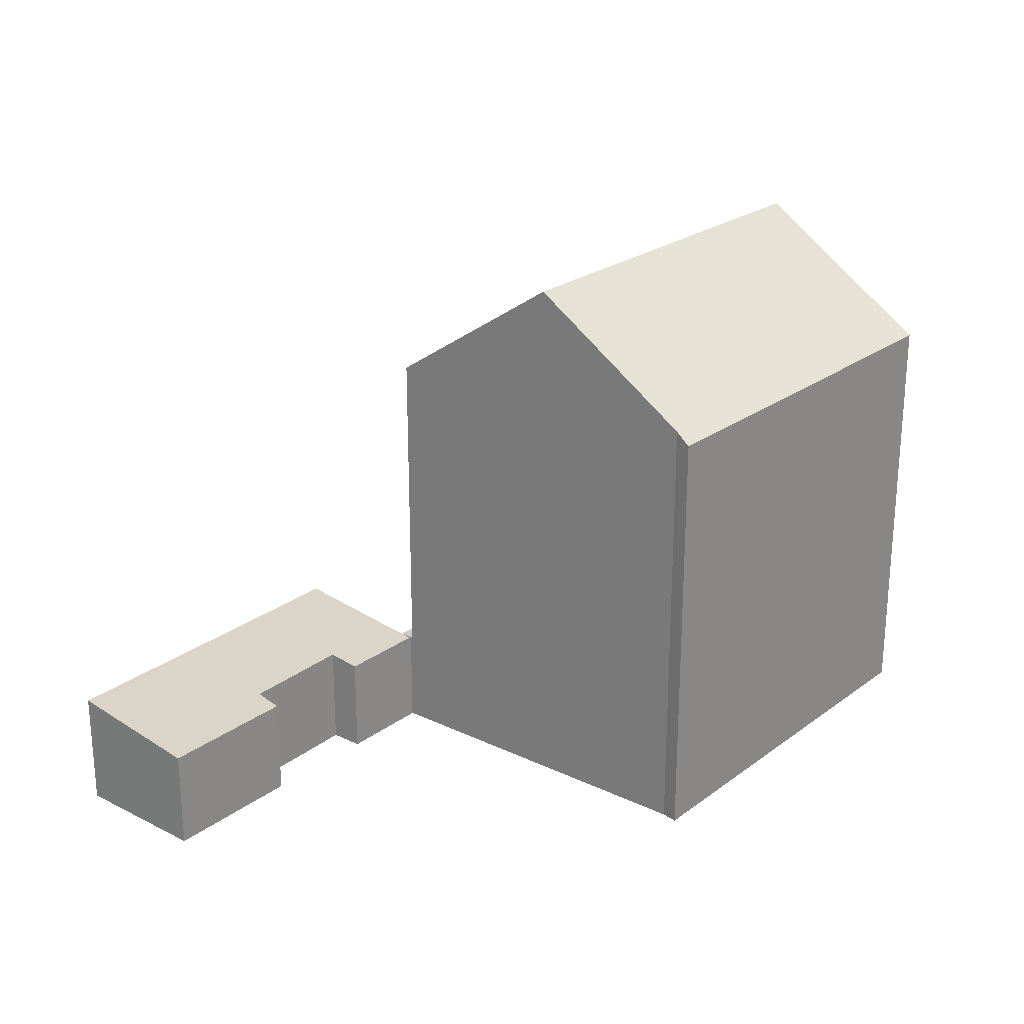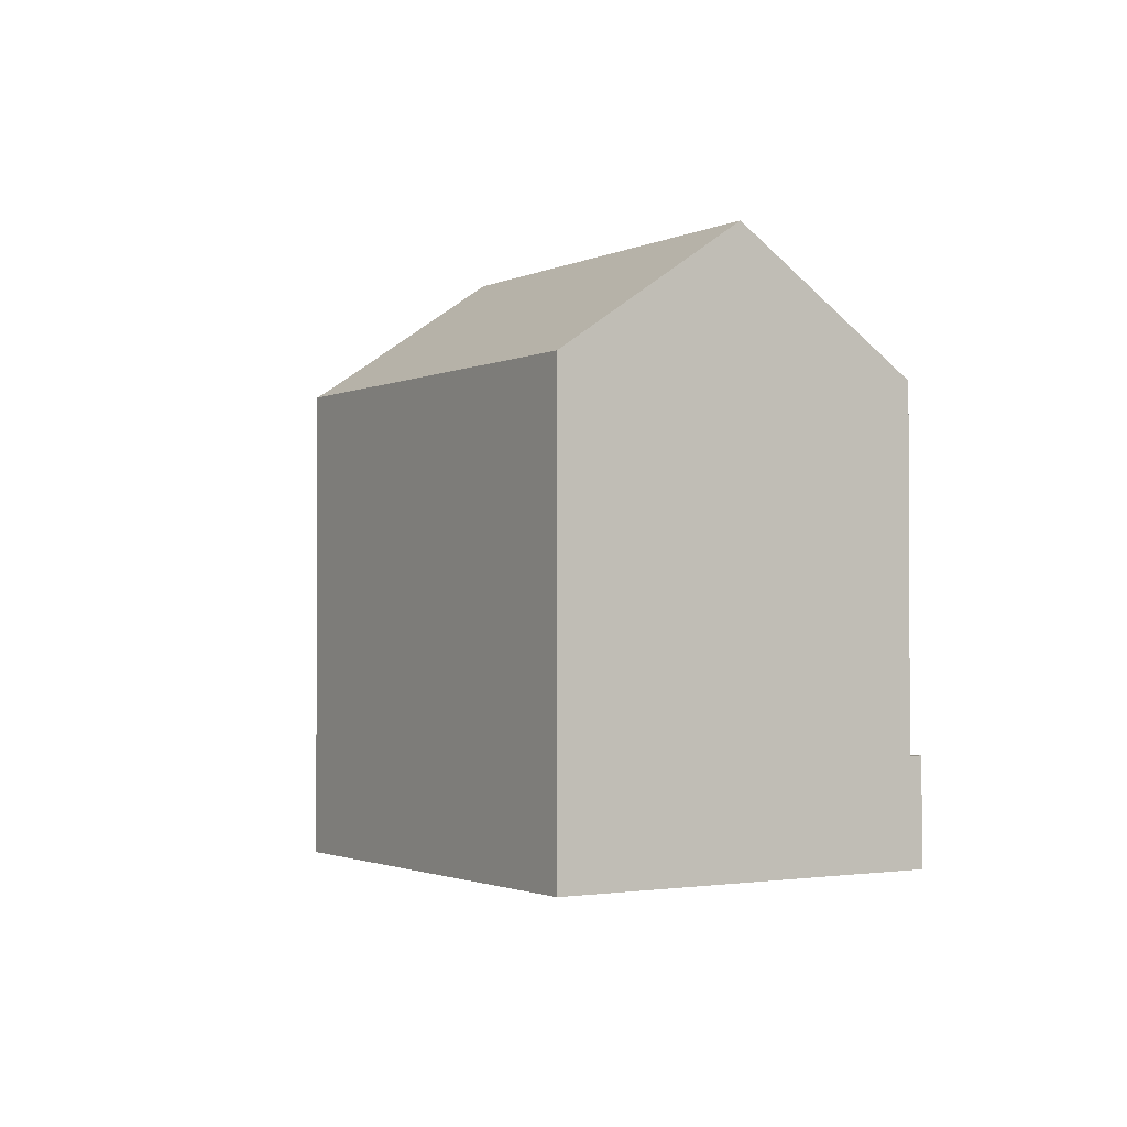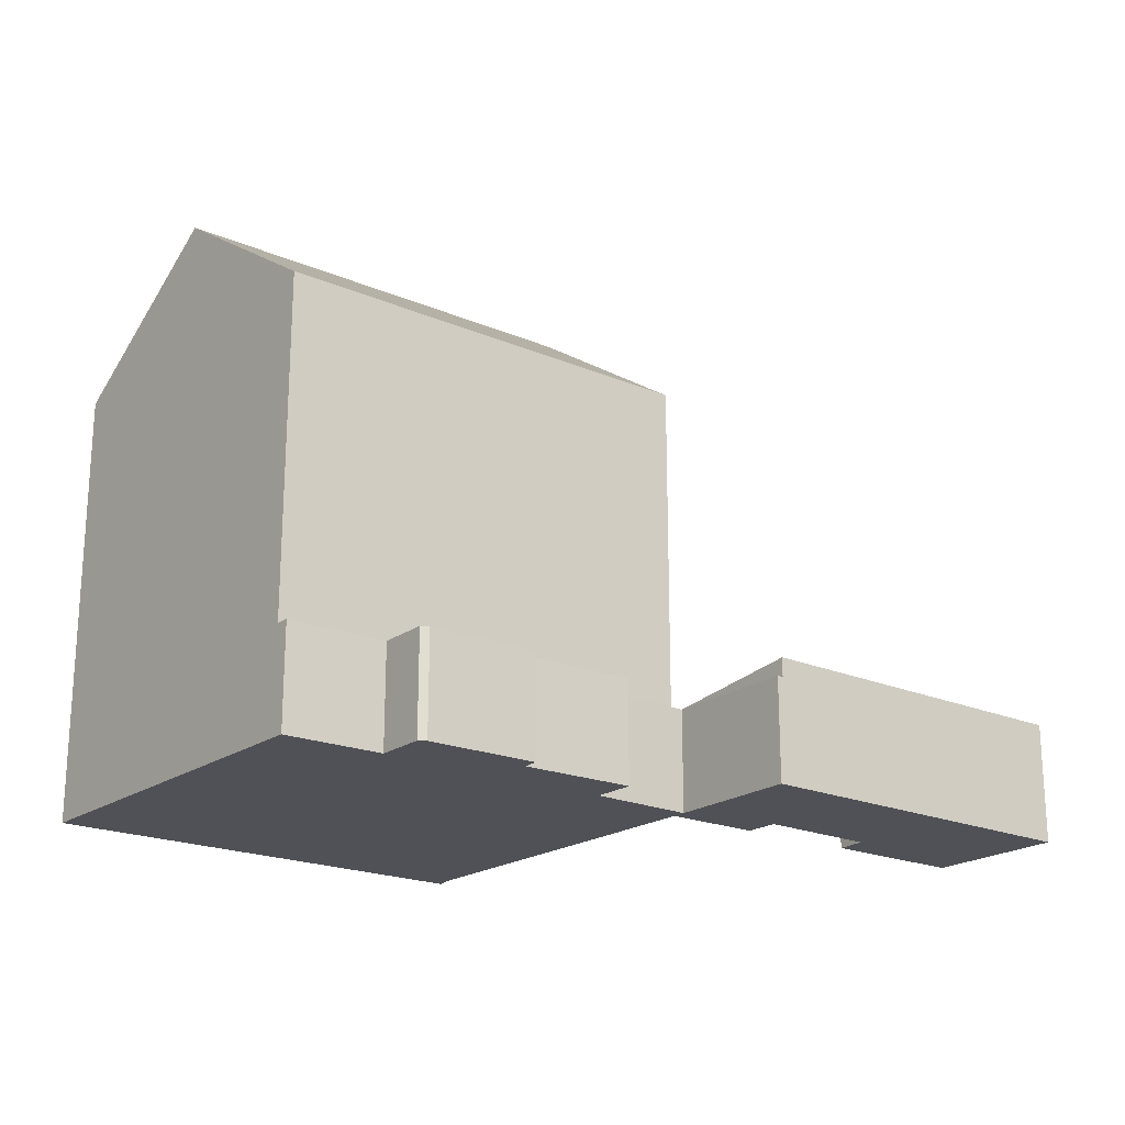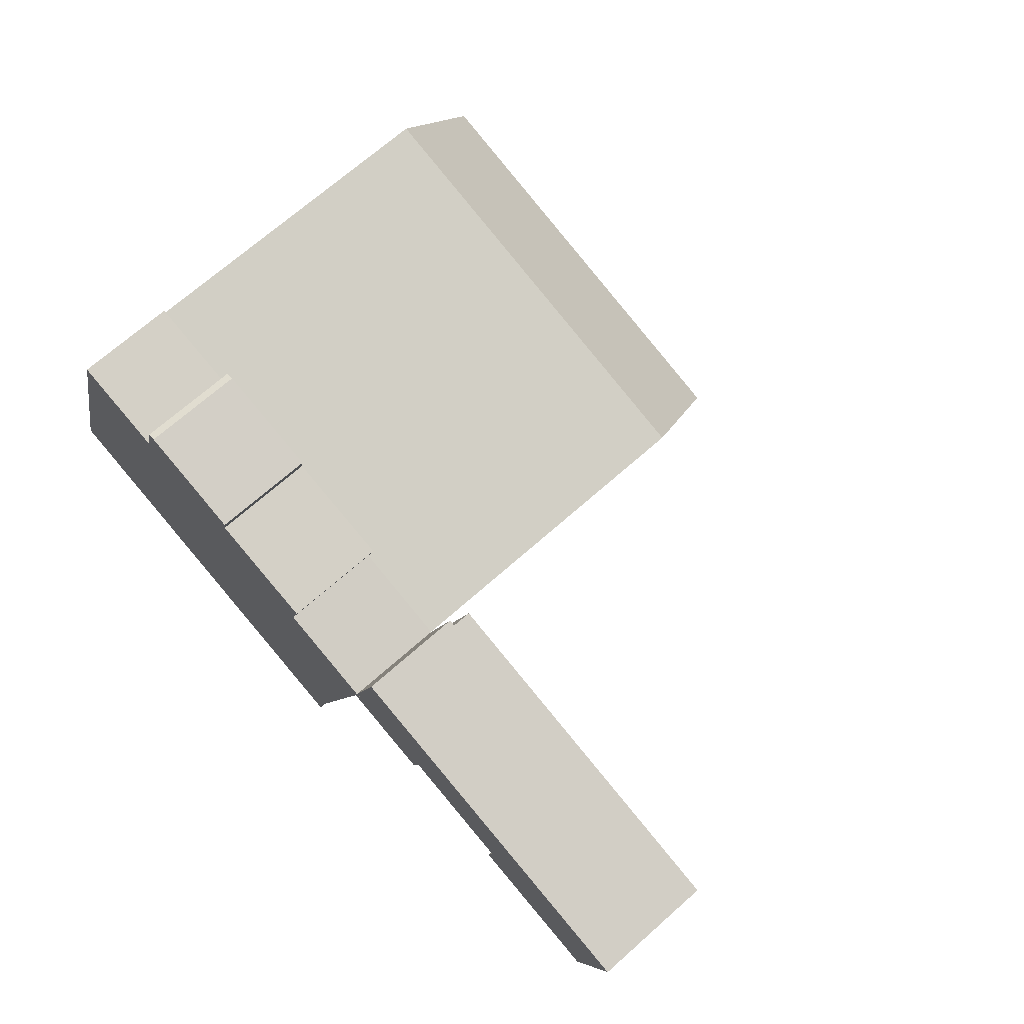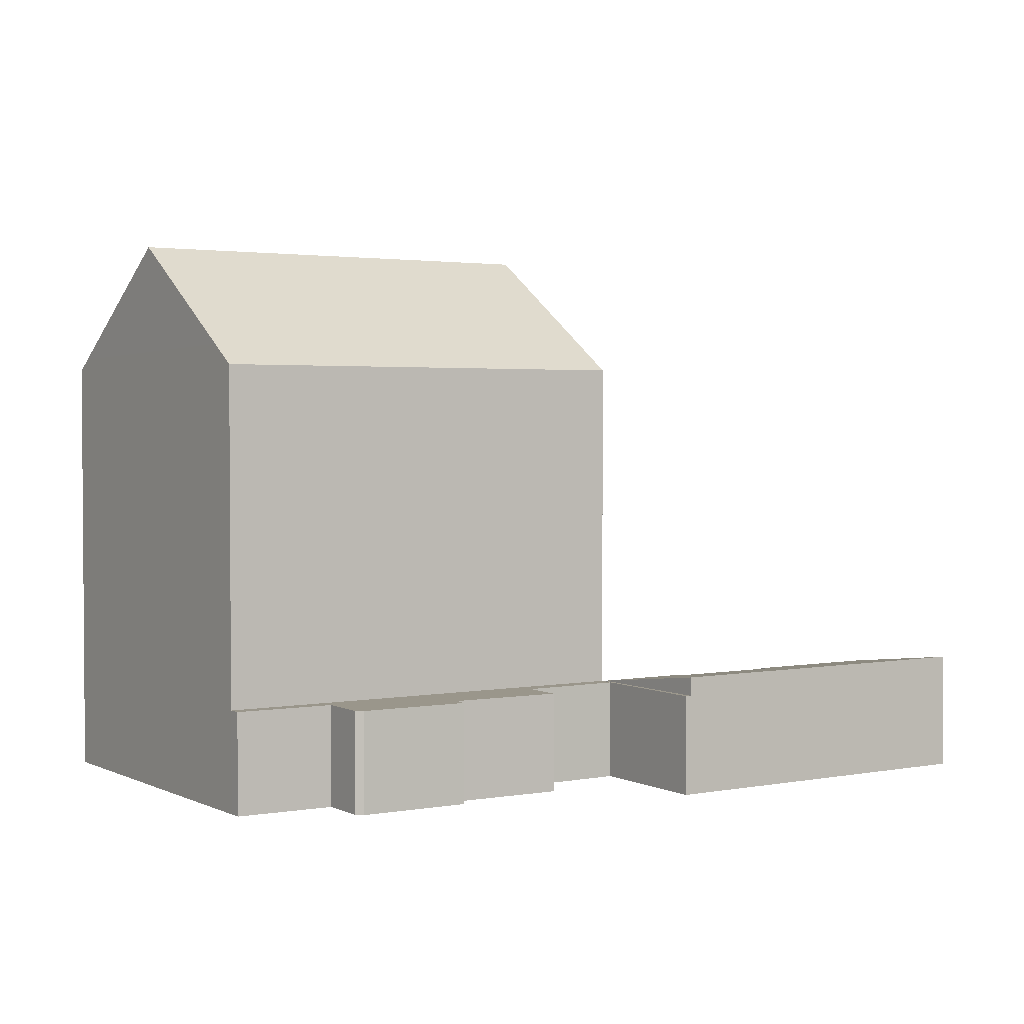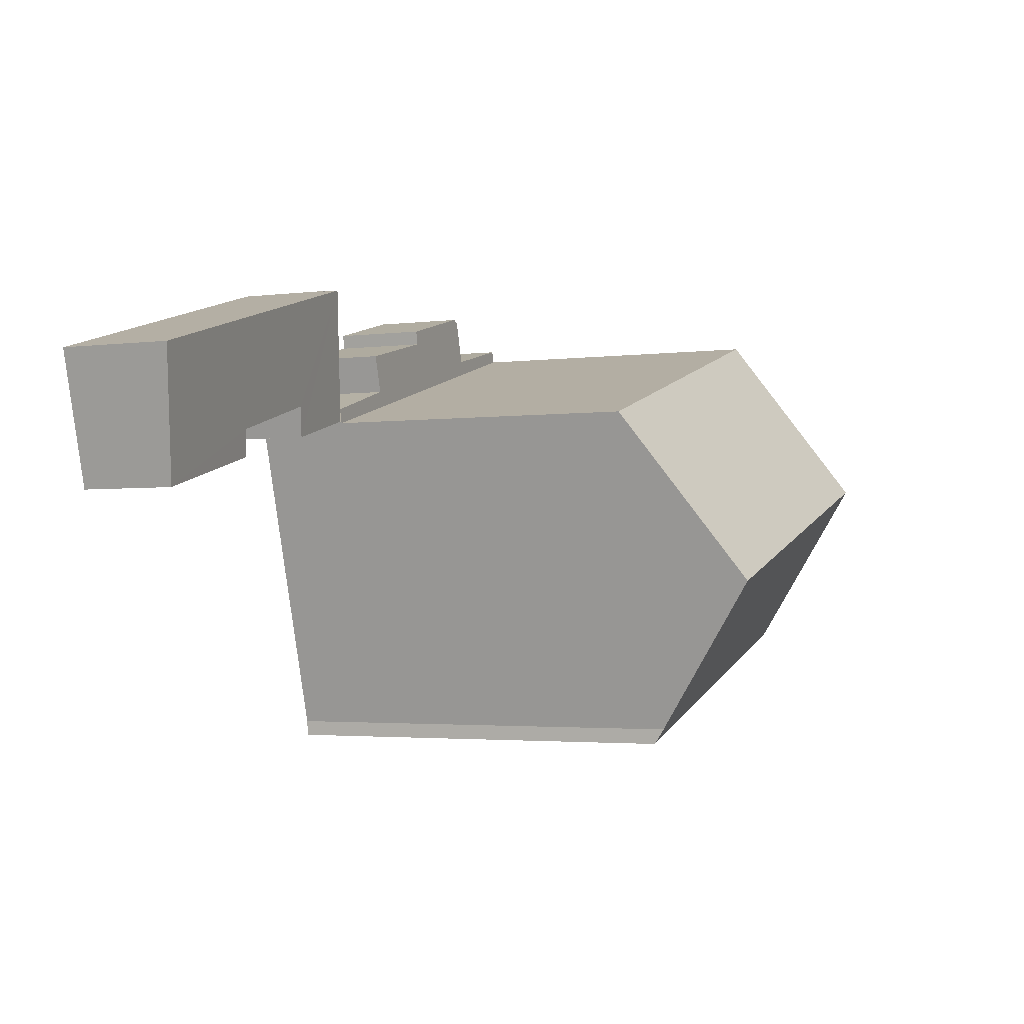
<metadata>
{"format":"obj","ext":"obj","renderer":"f3d","projection":"perspective","resolution":1024,"background":"white","views":[{"elev":24.0,"azim":145.2,"up":"+Y"},{"elev":-1.7,"azim":-106.5,"up":"+Y"},{"elev":-20.5,"azim":-22.1,"up":"+Y"},{"elev":70.1,"azim":48.5,"up":"+Z"},{"elev":2.4,"azim":-16.7,"up":"+Y"},{"elev":-2.9,"azim":113.6,"up":"+Z"}]}
</metadata>
<code>
v  19.82 4.139 13.28
v  21.41 3.497 7.536
v  18.34 3.496 8.393
v  21.75 3.645 8.655
v  31.54 4.131 9.896
v  25.64 3.637 7.487
v  30.24 3.511 5.149
v  25.44 3.509 6.493
v  19.82 -8.132e-16 13.28
v  18.34 -5.139e-16 8.393
v  25.64 -4.584e-16 7.487
v  25.44 -3.976e-16 6.493
v  31.54 -6.06e-16 9.896
v  30.24 -3.153e-16 5.149
v  21.75 -5.3e-16 8.655
v  21.41 -4.614e-16 7.536
v  16.34 19.35 2.109
v  0.176 15.5 0.585
v  1.851 19.35 6.14
v  0 15.09 9.242e-16
v  14.65 15.51 -3.428
v  14.63 15.46 -3.491
v  14.5 15.09 -4.035
v  14.57 15.09 -4.054
v  18.23 15.03 8.34
v  3.424 15.73 11.36
v  3.731 15.03 12.38
v  14.63 2.138e-16 -3.491
v  14.65 2.099e-16 -3.428
v  18.23 -5.107e-16 8.34
v  16.34 -1.291e-16 2.109
v  14.57 2.482e-16 -4.054
v  0 0 0
v  14.5 2.471e-16 -4.035
v  3.731 -7.578e-16 12.38
v  1.851 -3.76e-16 6.14
v  0.176 -3.582e-17 0.585
v  3.424 -6.955e-16 11.36
v  18.37 3.49 8.872
v  19.61 3.49 13.34
v  19.82 3.49 13.28
v  7.952 3.49 13.77
v  7.193 3.49 12
v  7.668 3.49 13.67
v  3.731 3.49 12.38
v  3.867 3.49 12.83
v  18.23 3.49 8.34
v  14.96 3.49 9.893
v  11.57 3.49 12.25
v  11.68 3.49 12.78
v  15.38 3.49 11.3
v  18.26 3.49 8.417
v  14.96 -6.058e-16 9.893
v  18.37 -5.433e-16 8.872
v  19.61 -8.169e-16 13.34
v  3.867 -7.854e-16 12.83
v  7.193 -7.347e-16 12
v  7.668 -8.371e-16 13.67
v  7.952 -8.429e-16 13.77
v  11.68 -7.824e-16 12.78
v  11.57 -7.502e-16 12.25
v  15.38 -6.922e-16 11.3
v  18.26 -5.154e-16 8.417
g defaultobject
f 1 2 3
f 2 1 4
f 4 1 5
f 4 5 6
f 6 5 7
f 7 8 6
f 3 9 1
f 9 3 10
f 8 11 6
f 11 8 12
f 9 5 1
f 5 9 13
f 13 7 5
f 7 13 14
f 15 2 4
f 2 15 16
f 14 8 7
f 8 14 12
f 6 15 4
f 15 6 11
f 16 3 2
f 3 16 10
f 16 15 10
f 10 13 9
f 13 10 15
f 13 15 11
f 13 11 12
f 13 12 14
f 17 18 19
f 18 17 20
f 20 17 21
f 20 21 22
f 20 22 23
f 23 22 24
f 25 26 27
f 26 25 19
f 19 25 17
f 21 28 22
f 28 21 17
f 28 17 25
f 28 25 29
f 29 25 30
f 29 30 31
f 28 24 22
f 24 28 32
f 32 23 24
f 23 32 20
f 20 32 33
f 33 32 34
f 18 26 19
f 26 18 20
f 26 20 33
f 26 33 27
f 27 33 35
f 35 33 36
f 36 33 37
f 35 36 38
f 35 25 27
f 25 35 30
f 38 30 35
f 30 38 36
f 30 36 37
f 30 37 33
f 30 33 29
f 29 33 28
f 28 33 34
f 30 29 31
f 28 34 32
f 39 40 41
f 41 3 39
f 42 43 44
f 43 45 46
f 45 43 47
f 47 43 48
f 48 43 42
f 48 42 49
f 49 42 50
f 48 49 51
f 47 48 39
f 47 39 52
f 53 39 48
f 39 53 54
f 55 41 40
f 41 55 9
f 56 43 46
f 43 56 57
f 58 42 44
f 42 58 59
f 59 50 42
f 50 59 60
f 61 51 49
f 51 61 62
f 54 40 39
f 40 54 55
f 35 46 45
f 46 35 56
f 57 44 43
f 44 57 58
f 41 10 3
f 10 41 9
f 63 47 52
f 47 63 30
f 60 49 50
f 49 60 61
f 62 48 51
f 48 62 53
f 10 52 3
f 52 10 63
f 30 45 47
f 45 30 35
f 9 55 54
f 59 58 57
f 35 57 56
f 57 35 30
f 57 30 53
f 57 53 59
f 59 53 61
f 59 61 60
f 61 53 62
f 53 30 54
f 54 30 63
f 54 63 9
f 10 9 63

</code>
